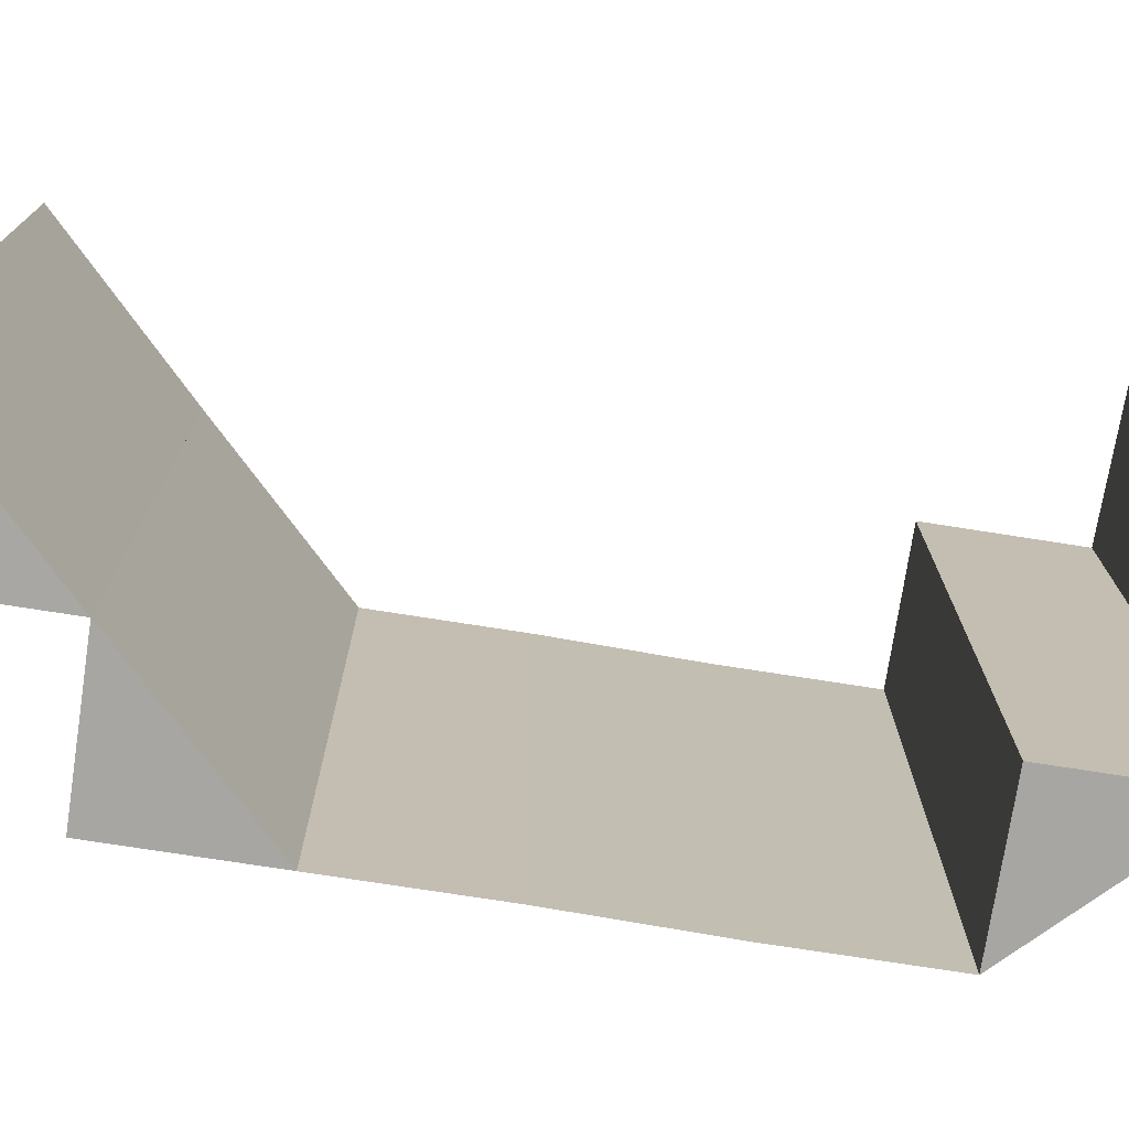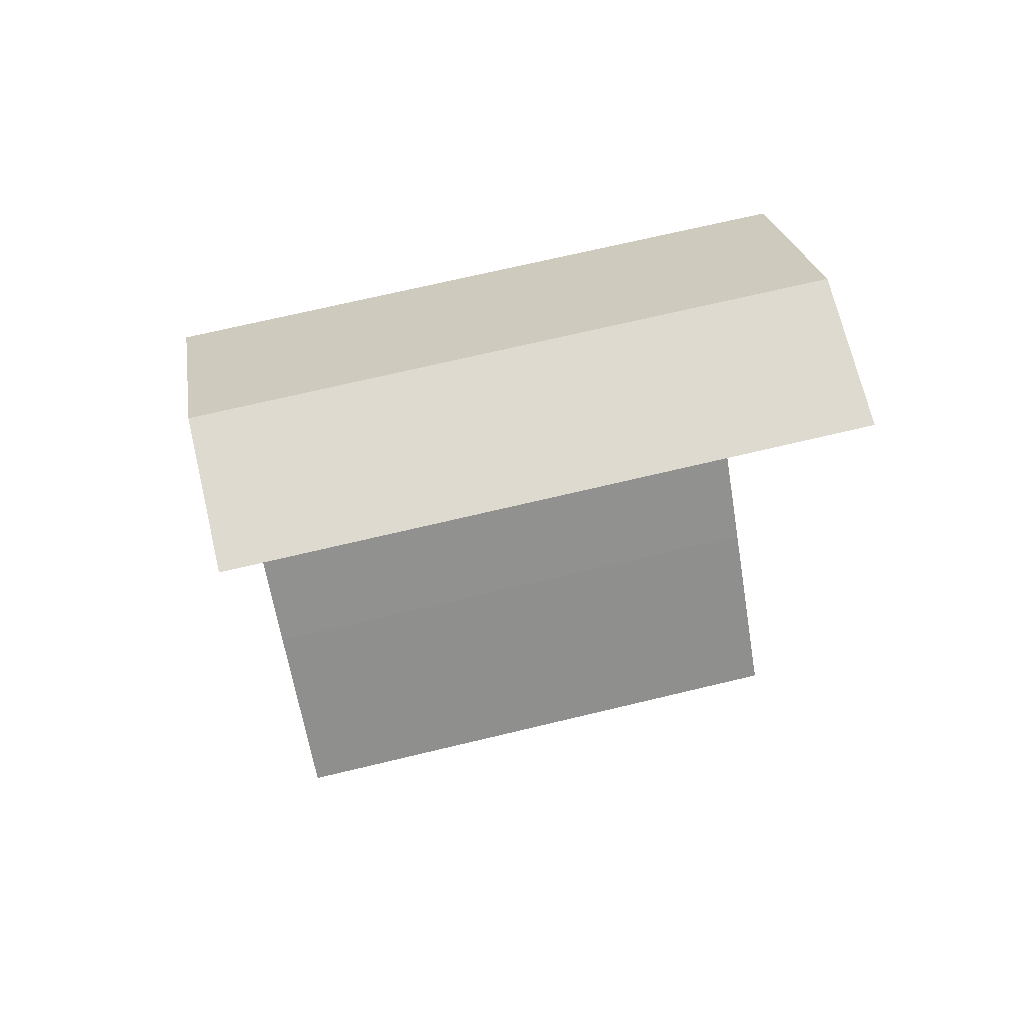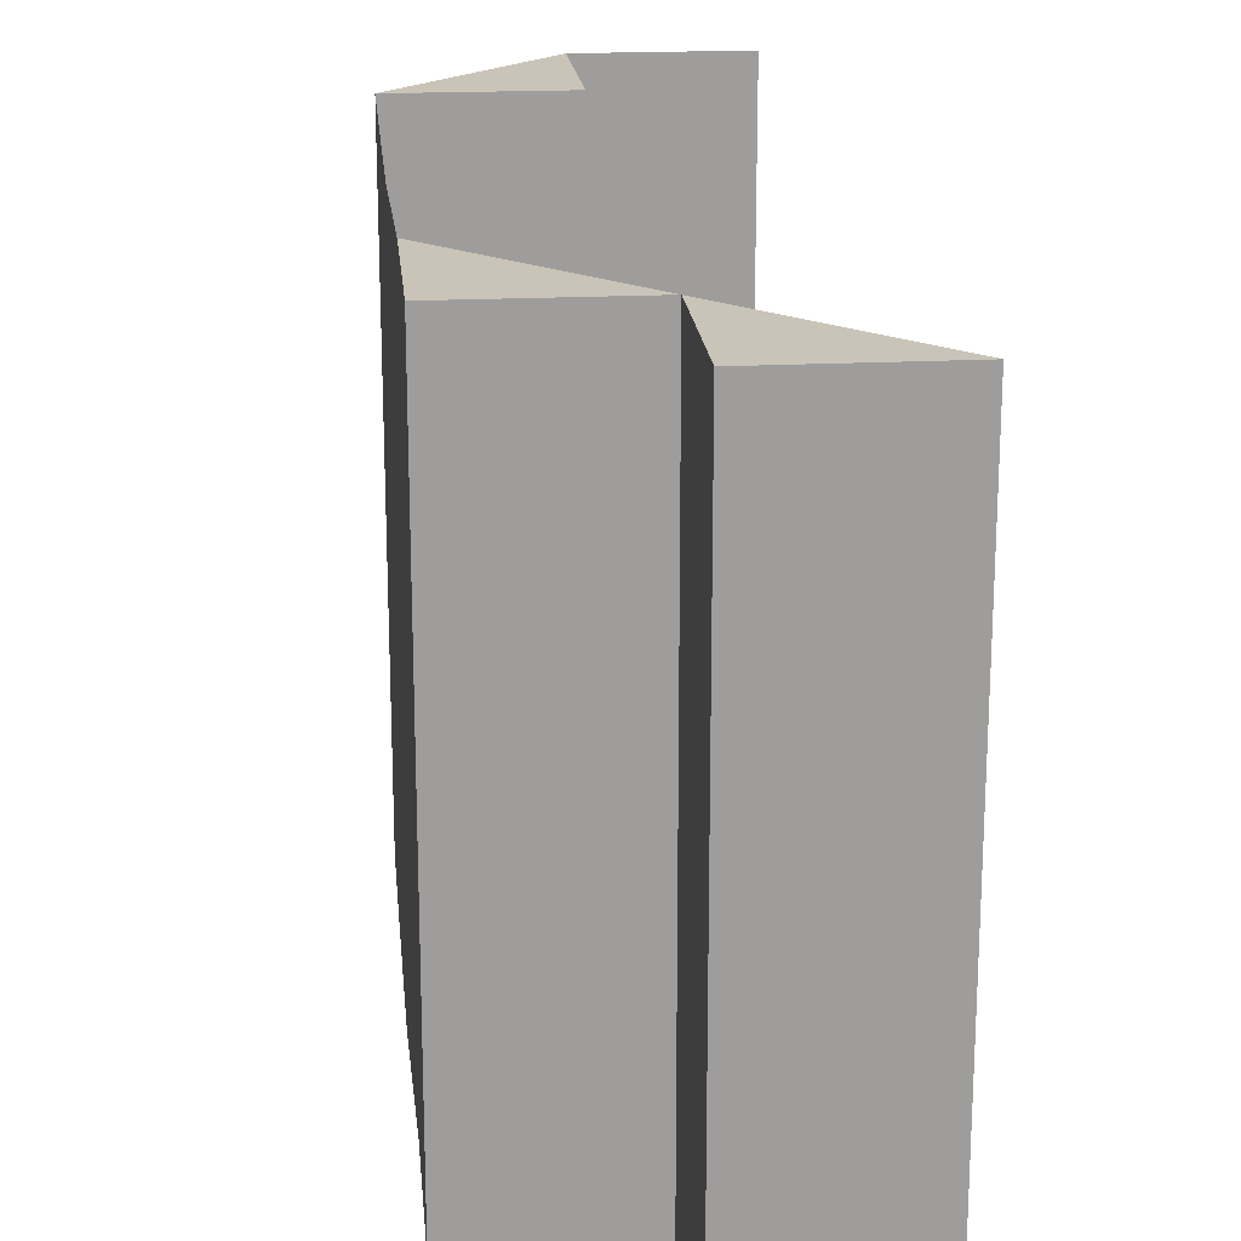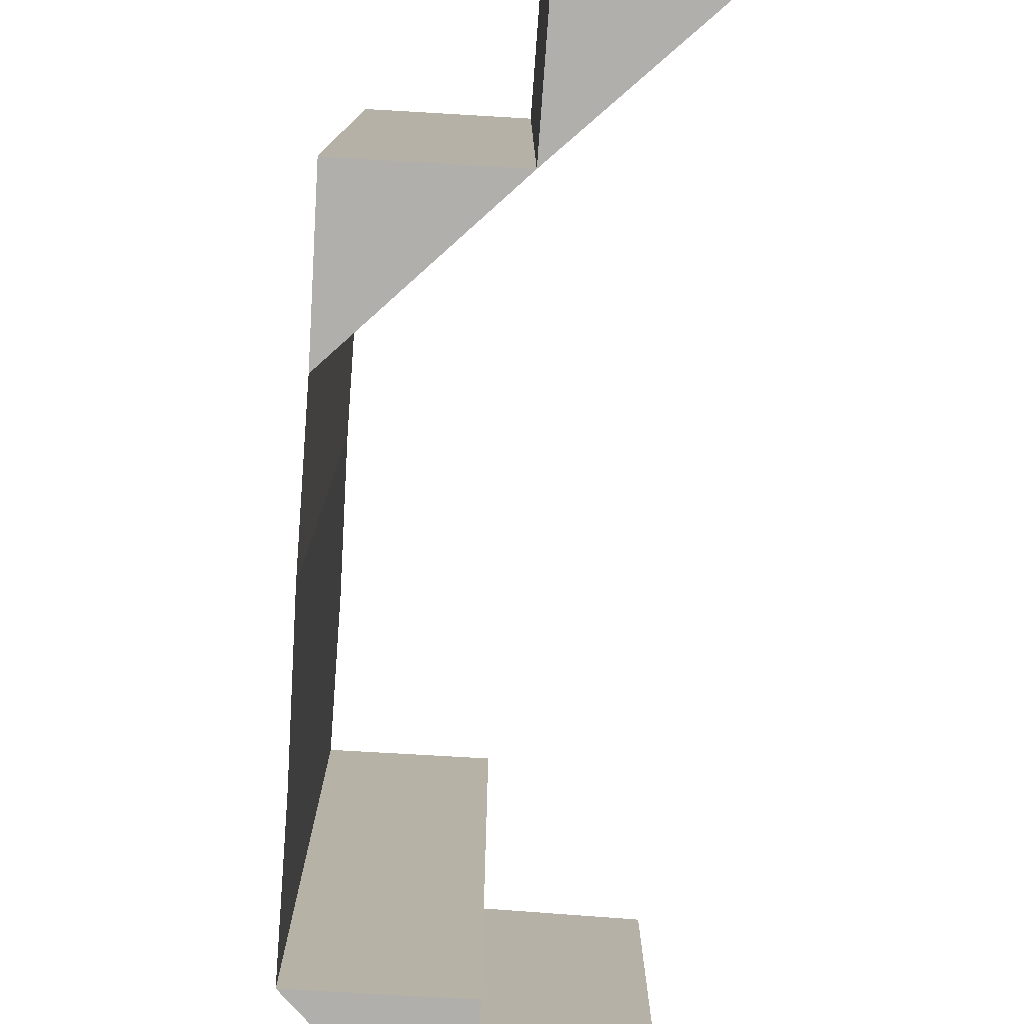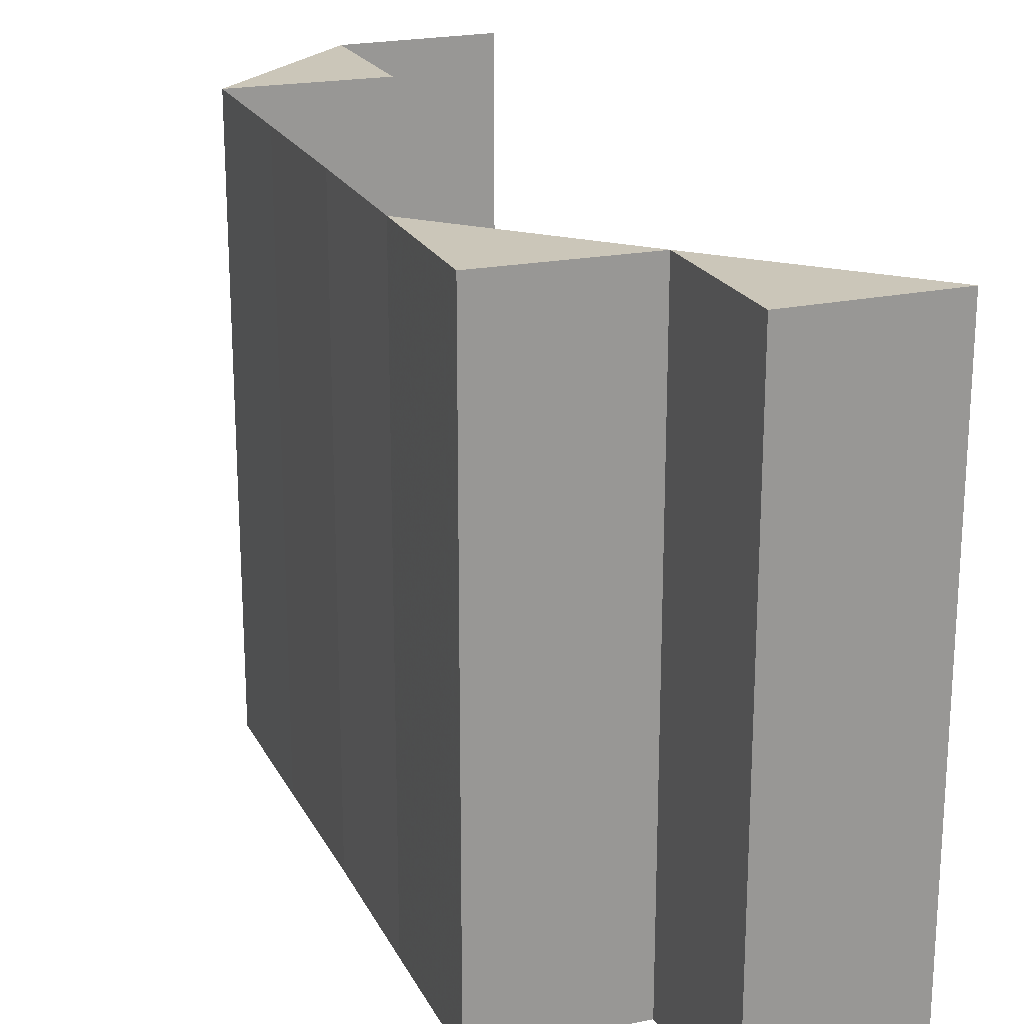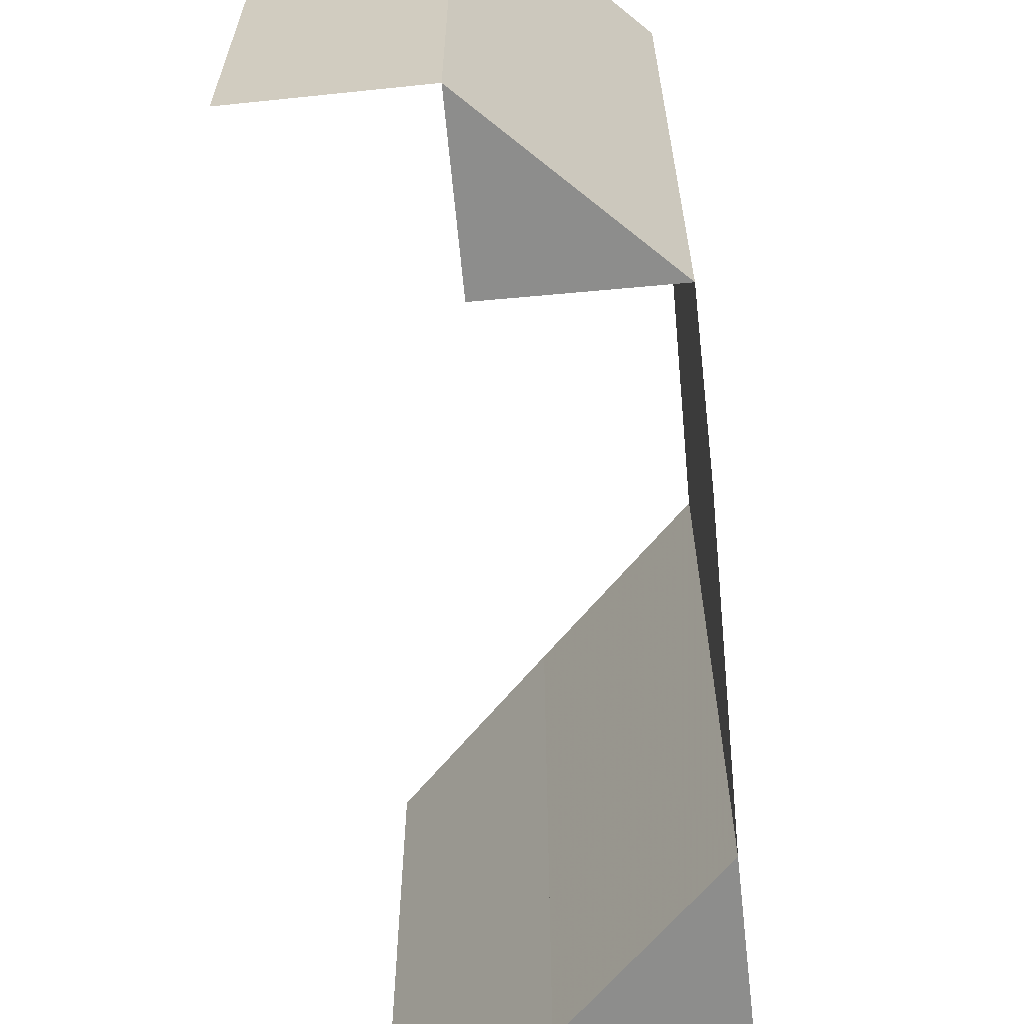
<metadata>
{"format":"obj","ext":"obj","renderer":"f3d","projection":"perspective","resolution":1024,"background":"white","views":[{"elev":-74.4,"azim":80.8,"up":"+Z"},{"elev":70.6,"azim":76.6,"up":"+Y"},{"elev":20.0,"azim":-5.7,"up":"+Z"},{"elev":-78.2,"azim":-3.8,"up":"+Z"},{"elev":21.1,"azim":-20.6,"up":"+Z"},{"elev":-64.2,"azim":-174.2,"up":"+Z"}]}
</metadata>
<code>
o 740
v 2228 1861 13.98
v 2228 1861 13.98
v 2228 1861 14.02
v 2228 1861 14.02
v 2228 1861 14.02
v 2228 1861 14.02
v 2228 1861 14.02
v 2228 1861 13.98
v 2228 1861 13.98
v 2228 1861 13.98
v 2228 1861 13.98
v 2228 1861 13.98
v 2228 1861 13.98
v 2228 1861 14.02
v 2228 1861 13.98
v 2228 1861 14.02
v 2228 1861 13.98
v 2228 1861 13.98
v 2228 1861 13.98
v 2228 1861 14.02
v 2228 1861 14.02
v 2228 1861 14.02
v 2228 1861 14.02
v 2228 1861 14.02
v 2228 1861 14.02
v 2228 1861 14.02
v 2228 1861 13.98
v 2228 1861 13.98
v 2228 1861 13.98
v 2228 1861 14.02
v 2228 1861 14.02
v 2228 1861 13.98
v 2228 1861 13.98
v 2228 1861 13.98
v 2228 1861 13.98
v 2228 1861 13.98
v 2228 1861 14.02
v 2228 1861 14.02
v 2228 1861 14.02
v 2228 1861 13.98
v 2228 1861 13.98
v 2228 1861 14.02
v 2228 1861 14.02
v 2228 1861 14.02
v 2228 1861 14.02
v 2228 1861 14.02
v 2228 1861 13.98
v 2228 1861 13.98
v 2228 1861 13.98
v 2228 1861 13.98
v 2228 1861 13.98
v 2228 1861 14.02
v 2228 1861 14.02
v 2228 1861 14.02
v 2228 1861 14.02
v 2228 1861 14.02
v 2228 1861 13.98
v 2228 1861 13.98
v 2228 1861 13.98
v 2228 1861 13.98
v 2228 1861 13.98
v 2228 1861 14.02
v 2228 1861 14.02
v 2228 1861 14.02
v 2228 1861 13.98
v 2228 1861 13.98
v 2228 1861 14.02
v 2228 1861 13.98
v 2228 1861 14.02
v 2228 1861 13.98
v 2228 1861 14.02
v 2228 1861 14.02
v 2228 1861 14.02
v 2228 1861 13.98
v 2228 1861 14.02
v 2228 1861 13.98
v 2228 1861 14.02
v 2228 1861 13.98
v 2228 1861 13.98
v 2228 1861 14.02
v 2228 1861 14.02
v 2228 1861 14.02
v 2228 1861 13.98
v 2228 1861 13.98
v 2228 1861 14.02
v 2228 1861 13.98
v 2228 1861 14.02
v 2228 1861 13.98
v 2228 1861 13.98
v 2228 1861 13.98
v 2228 1861 14.02
v 2228 1861 14.02
v 2228 1861 14.02
v 2228 1861 14.02
v 2228 1861 14.02
f 1 2 3
f 2 4 5
f 6 7 8
f 7 9 10
f 11 12 13
f 14 12 15
f 16 14 17
f 18 19 20
f 19 21 22
f 23 24 25
f 23 26 27
f 26 28 29
f 30 31 32
f 31 33 34
f 35 36 37
f 36 38 39
f 40 41 42
f 41 43 44
f 45 46 47
f 46 48 49
f 50 51 52
f 51 53 54
f 55 56 57
f 56 58 59
f 60 61 62
f 61 63 64
f 60 65 66
f 67 65 68
f 69 67 70
f 71 72 73
f 74 72 75
f 76 74 77
f 78 79 80
f 79 81 82
f 78 83 84
f 85 83 86
f 87 85 88
f 89 90 91
f 90 92 93
f 94 92 95

</code>
